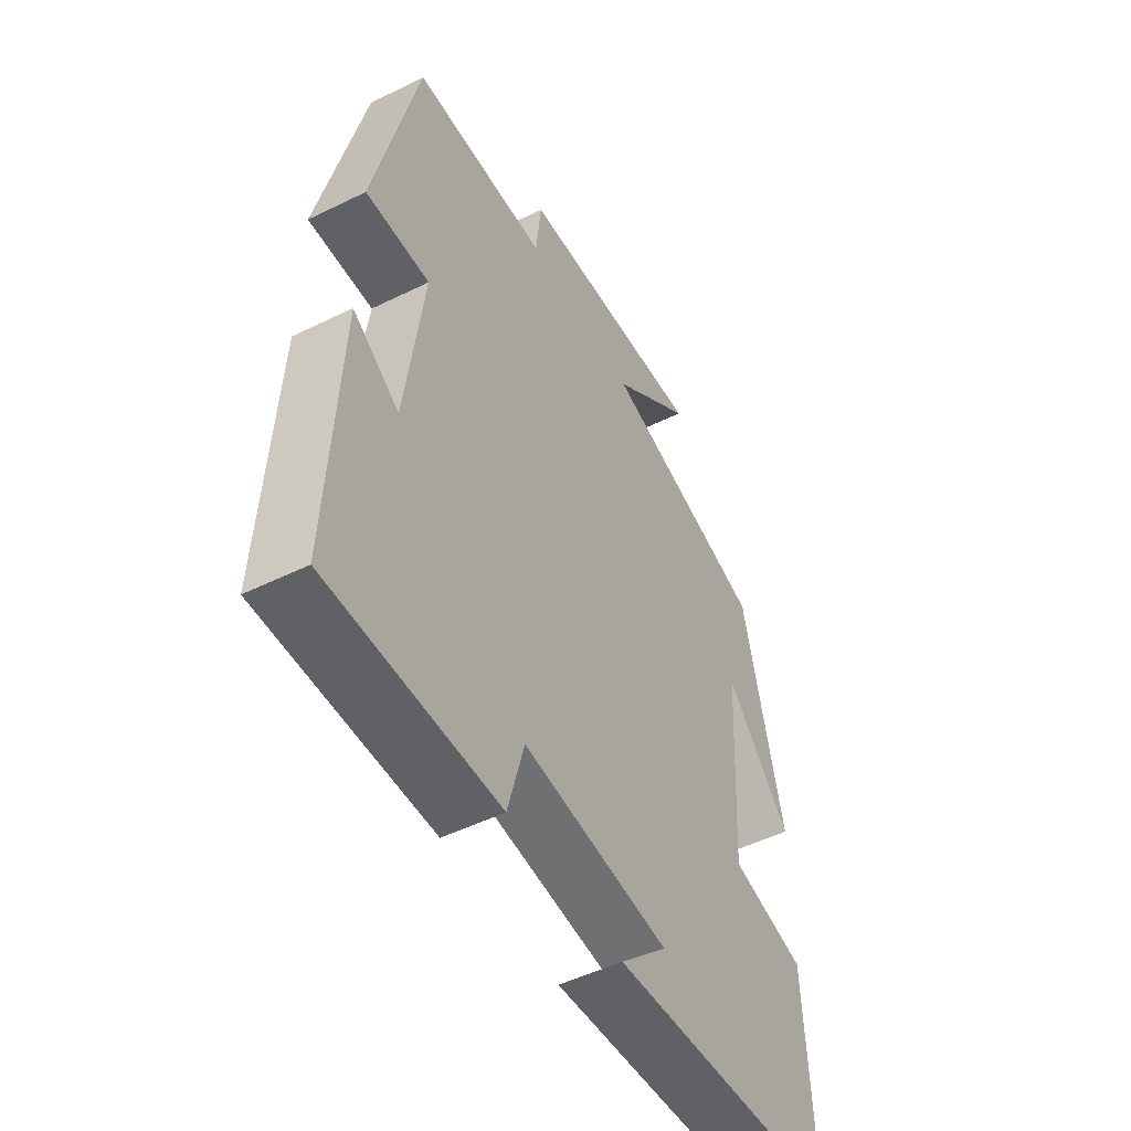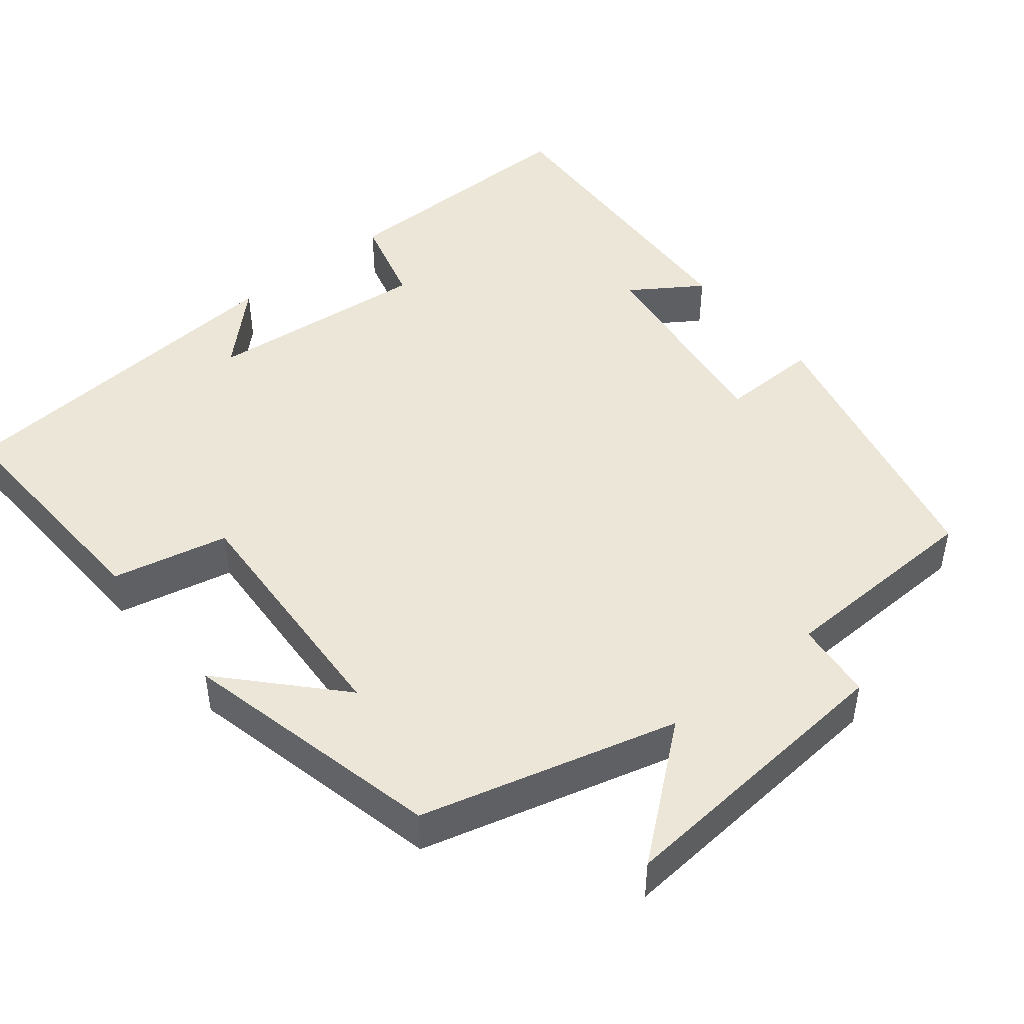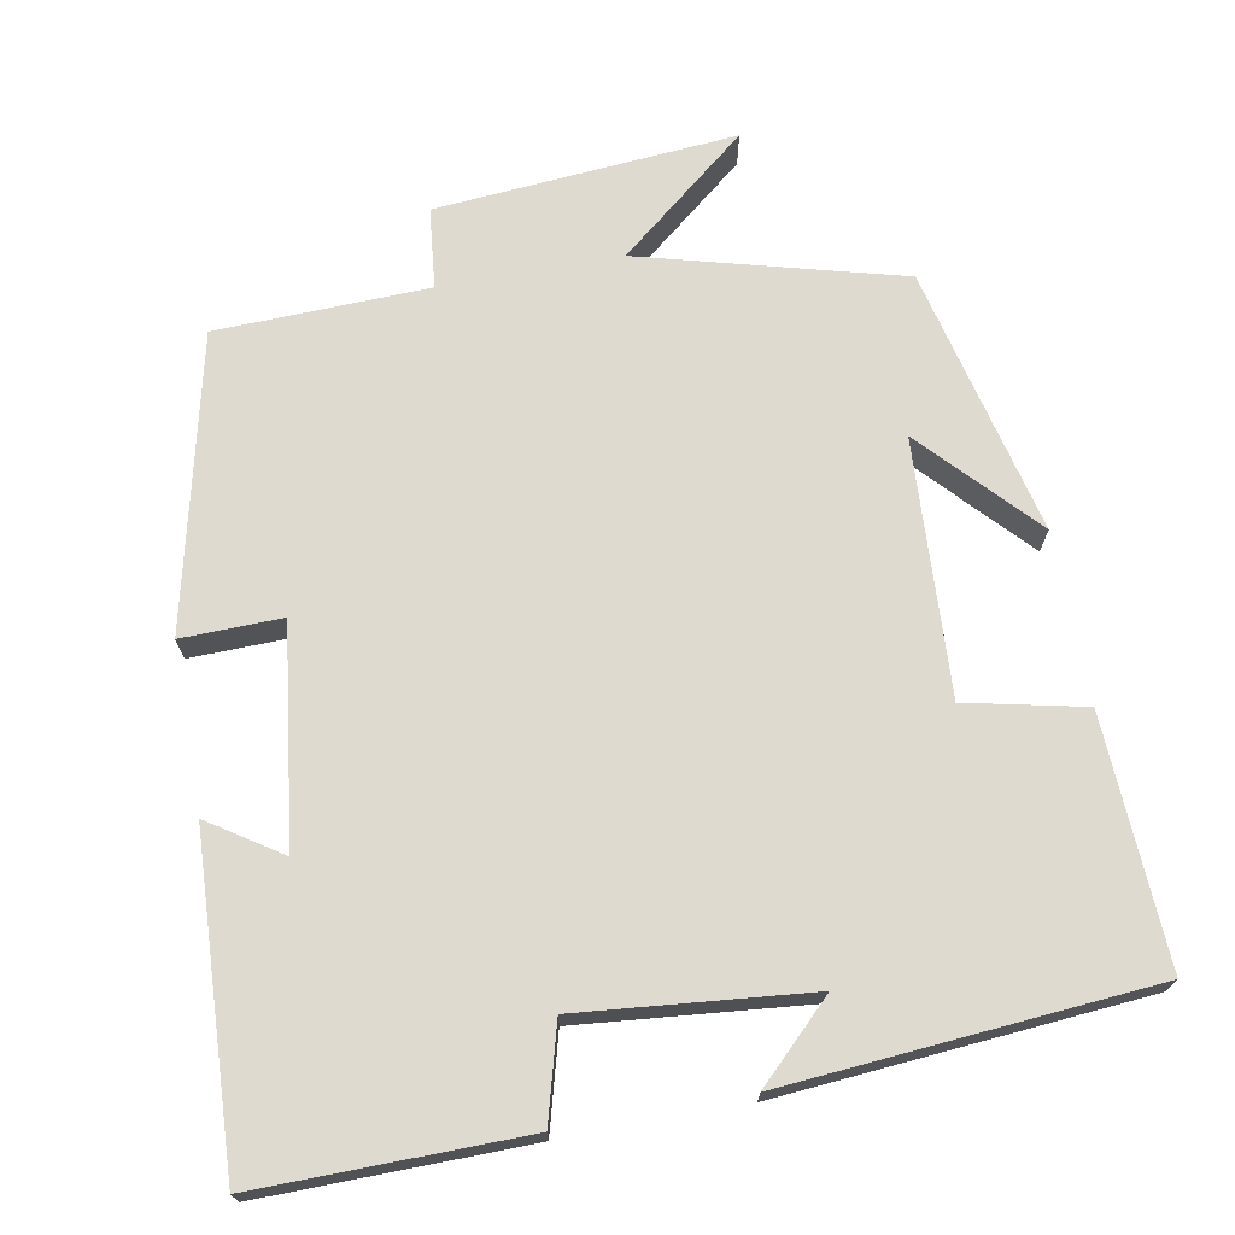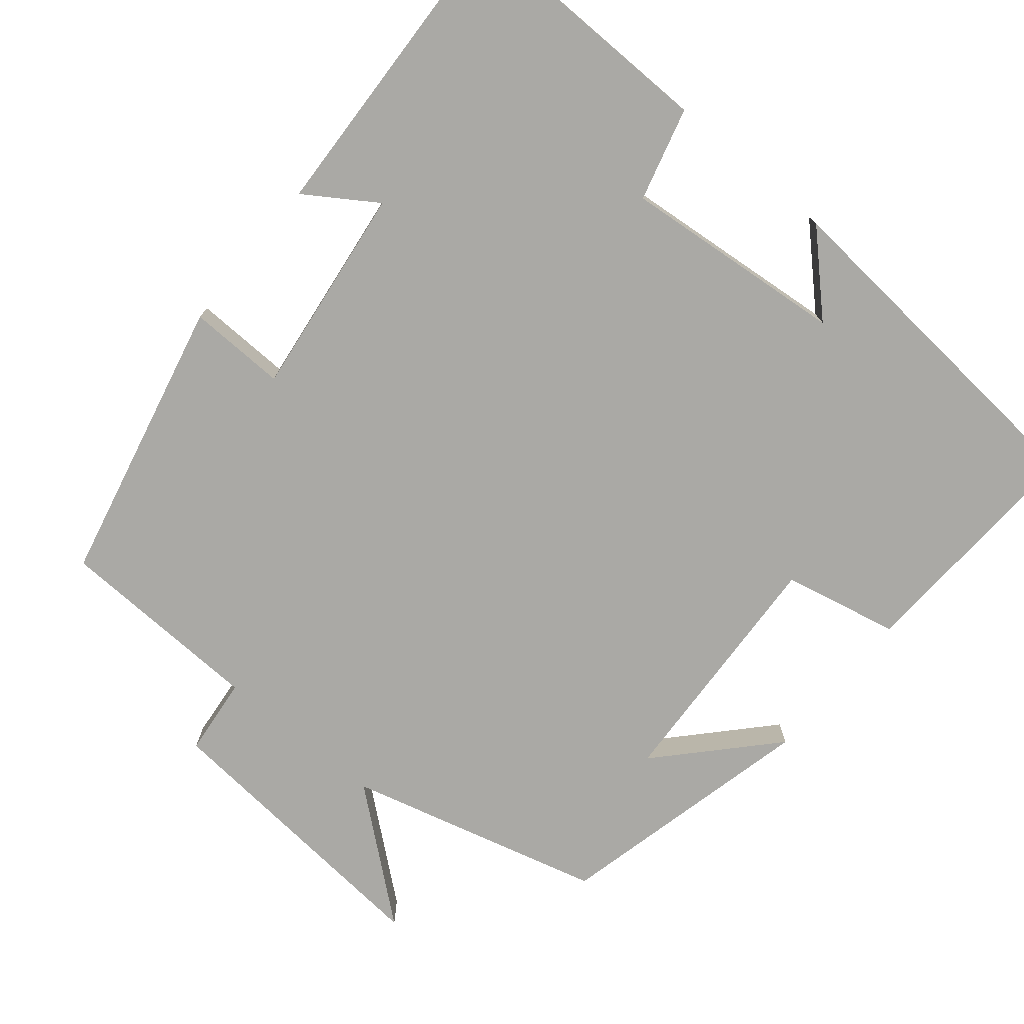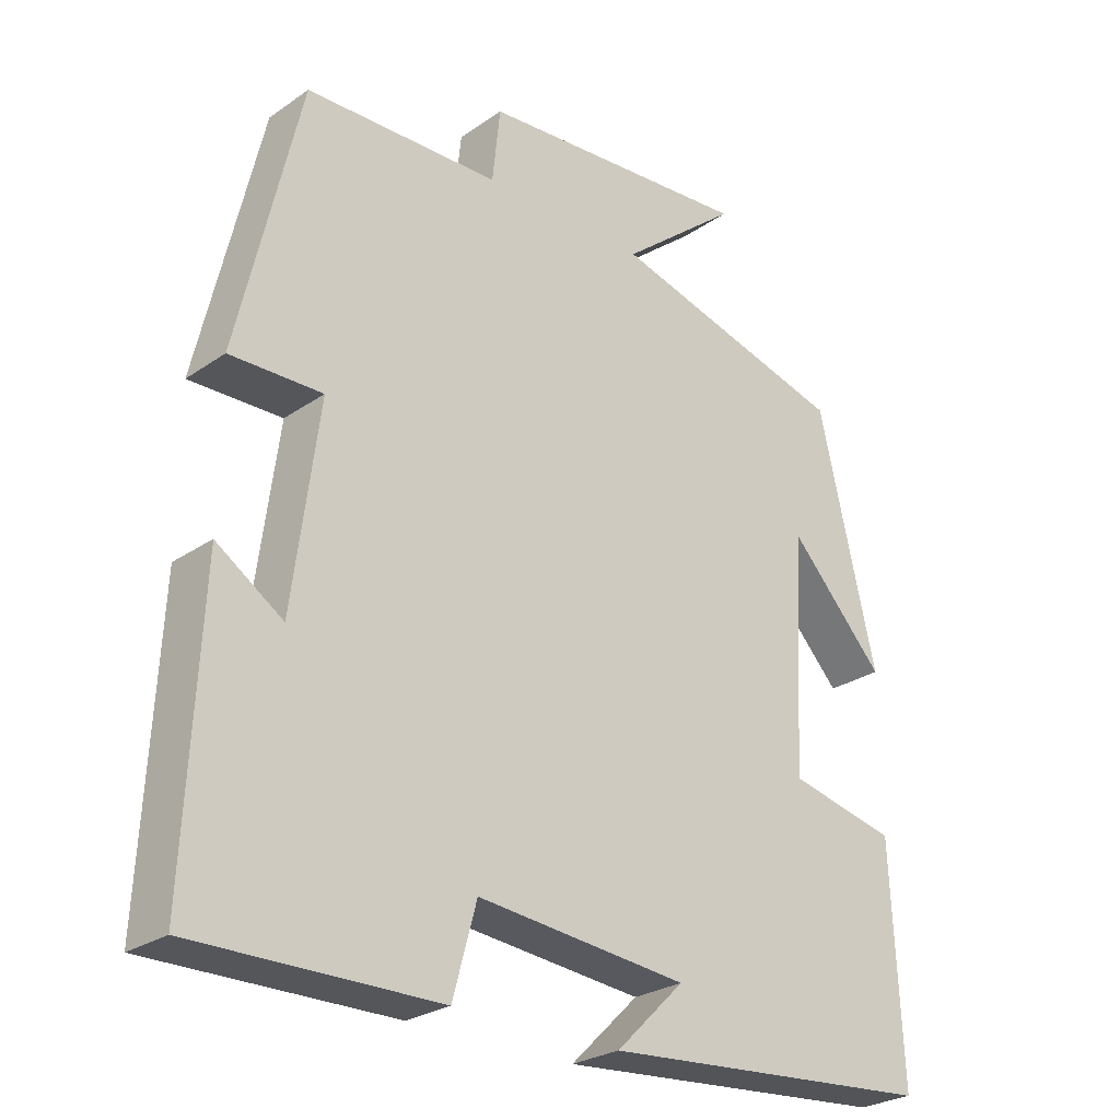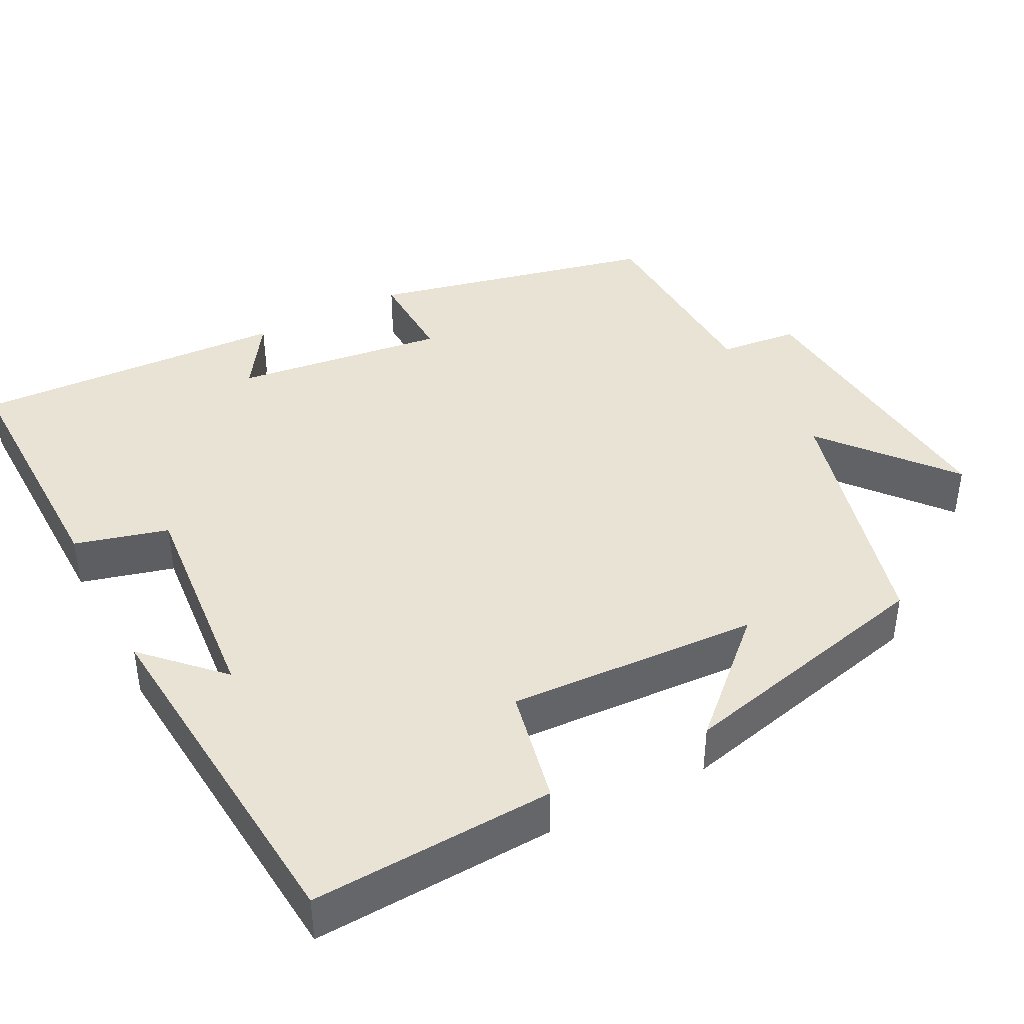
<metadata>
{"format":"obj","ext":"obj","renderer":"f3d","projection":"perspective","resolution":1024,"background":"white","views":[{"elev":-50.4,"azim":118.3,"up":"+Z"},{"elev":46.6,"azim":-38.9,"up":"+Y"},{"elev":70.6,"azim":169.6,"up":"+Y"},{"elev":-75.3,"azim":140.2,"up":"+Y"},{"elev":-26.6,"azim":137.0,"up":"+Z"},{"elev":41.2,"azim":-117.7,"up":"+Y"}]}
</metadata>
<code>
v -0.515 0.07 -0.462
v -0.5 0.07 -0.147
v -0.349 0.07 -0.114
v -0.367 0.07 0.212
v -0.5 0.07 0.069
v -0.42 0.07 0.411
v -0.087 0.07 0.5
v -0.252 0.07 0.635
v 0.132 0.07 0.603
v 0.143 0.07 0.5
v 0.414 0.07 0.491
v 0.5 0.07 0.118
v 0.372 0.07 0.121
v 0.408 0.07 -0.155
v 0.5 0.07 -0.094
v 0.52 0.07 -0.504
v 0.182 0.07 -0.5
v 0.149 0.07 -0.379
v -0.143 0.07 -0.407
v -0.048 0.07 -0.5
v -0.515 0 -0.462
v -0.5 0 -0.147
v -0.349 0 -0.114
v -0.367 0 0.212
v -0.5 0 0.069
v -0.42 0 0.411
v -0.087 0 0.5
v -0.252 0 0.635
v 0.132 0 0.603
v 0.143 0 0.5
v 0.414 0 0.491
v 0.5 0 0.118
v 0.372 0 0.121
v 0.408 0 -0.155
v 0.5 0 -0.094
v 0.52 0 -0.504
v 0.182 0 -0.5
v 0.149 0 -0.379
v -0.143 0 -0.407
v -0.048 0 -0.5
f 19 20 1 2
f 18 19 2 3
f 15 16 17 18
f 14 15 18
f 13 14 18 3
f 10 11 12 13
f 10 13 3 4
f 7 8 9 10
f 7 10 4
f 6 7 4
f 4 5 6
f 22 21 40 39
f 23 22 39 38
f 38 37 36 35
f 38 35 34
f 23 38 34 33
f 33 32 31 30
f 24 23 33 30
f 30 29 28 27
f 24 30 27
f 24 27 26
f 26 25 24
f 1 21 22 2
f 2 22 23 3
f 3 23 24 4
f 4 24 25 5
f 5 25 26 6
f 6 26 27 7
f 7 27 28 8
f 8 28 29 9
f 9 29 30 10
f 10 30 31 11
f 11 31 32 12
f 12 32 33 13
f 13 33 34 14
f 14 34 35 15
f 15 35 36 16
f 16 36 37 17
f 17 37 38 18
f 18 38 39 19
f 19 39 40 20
f 20 40 21 1

</code>
